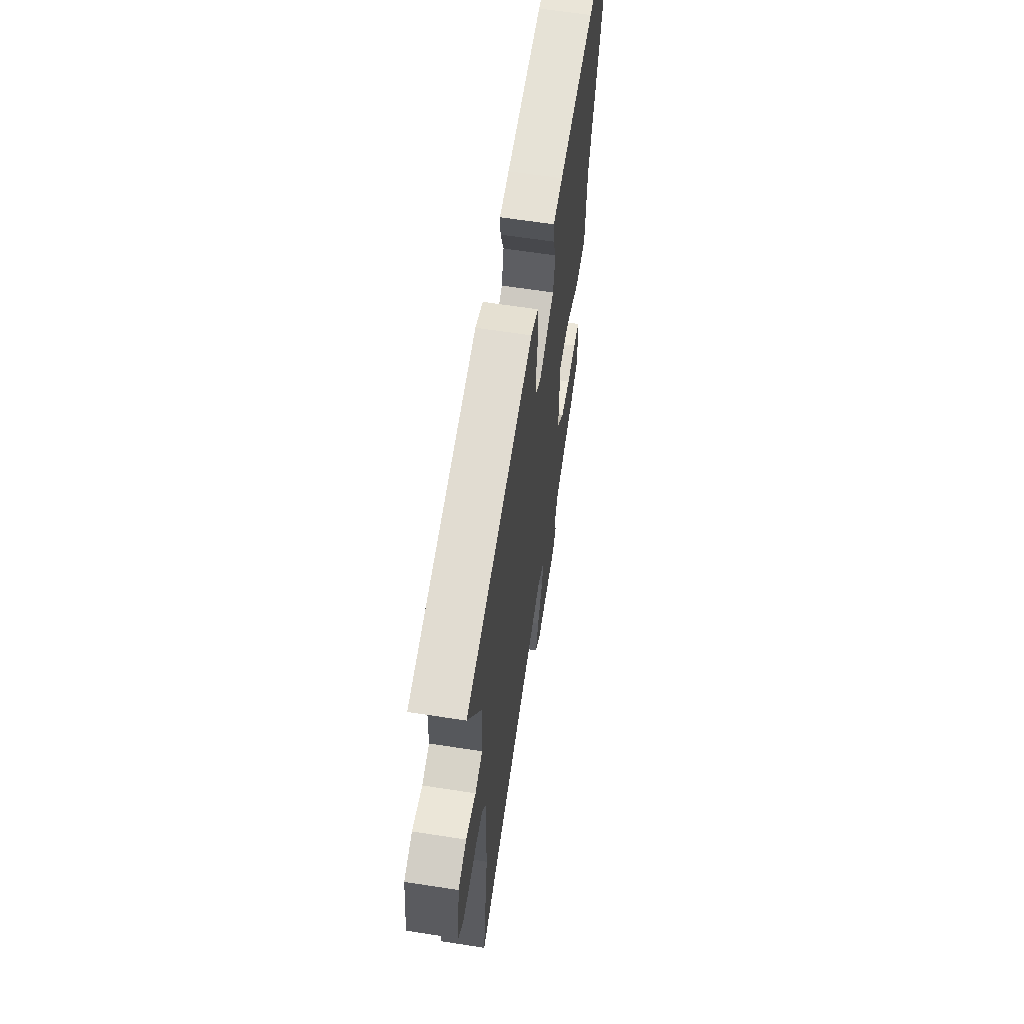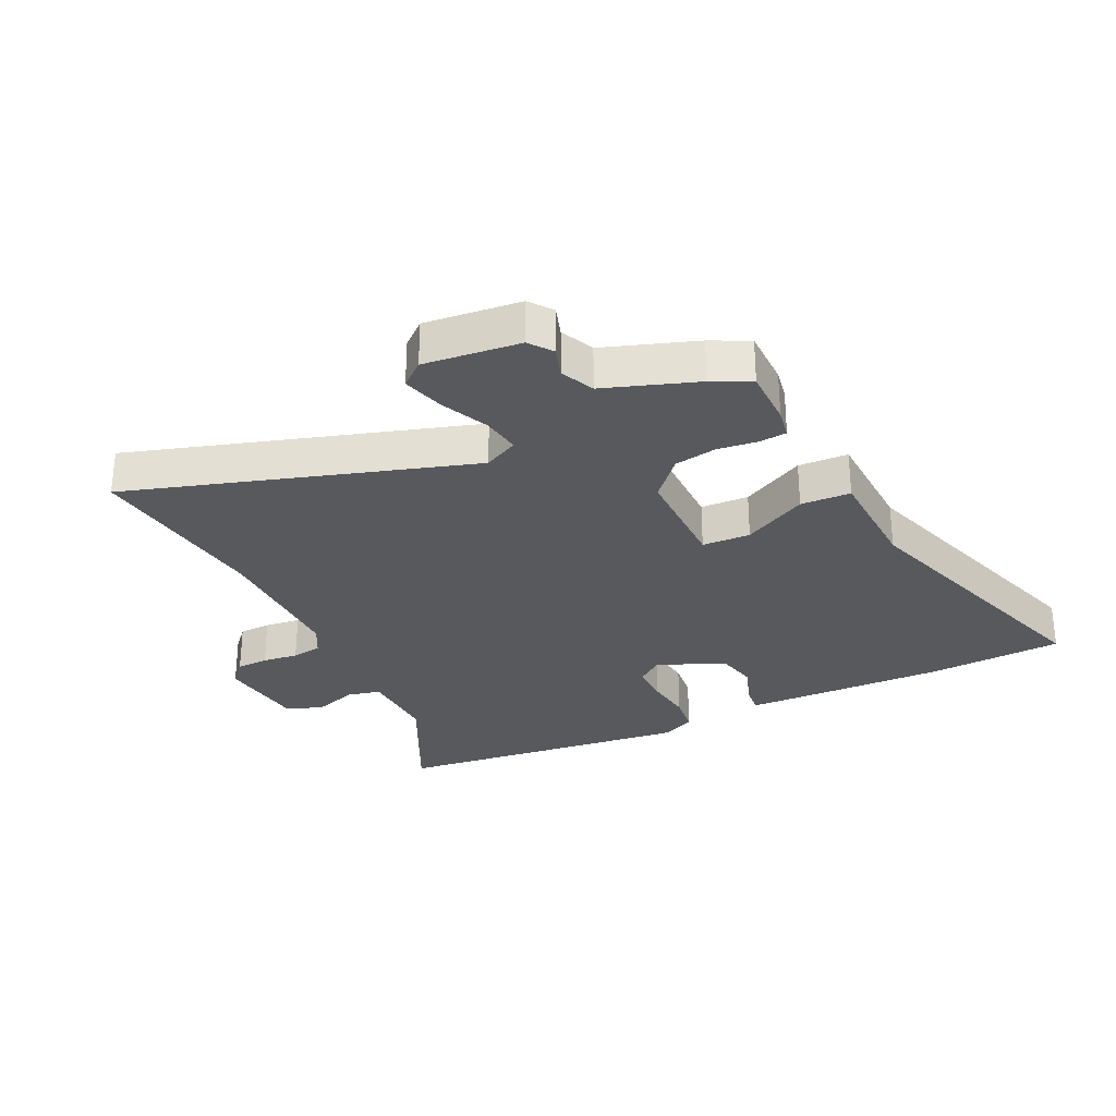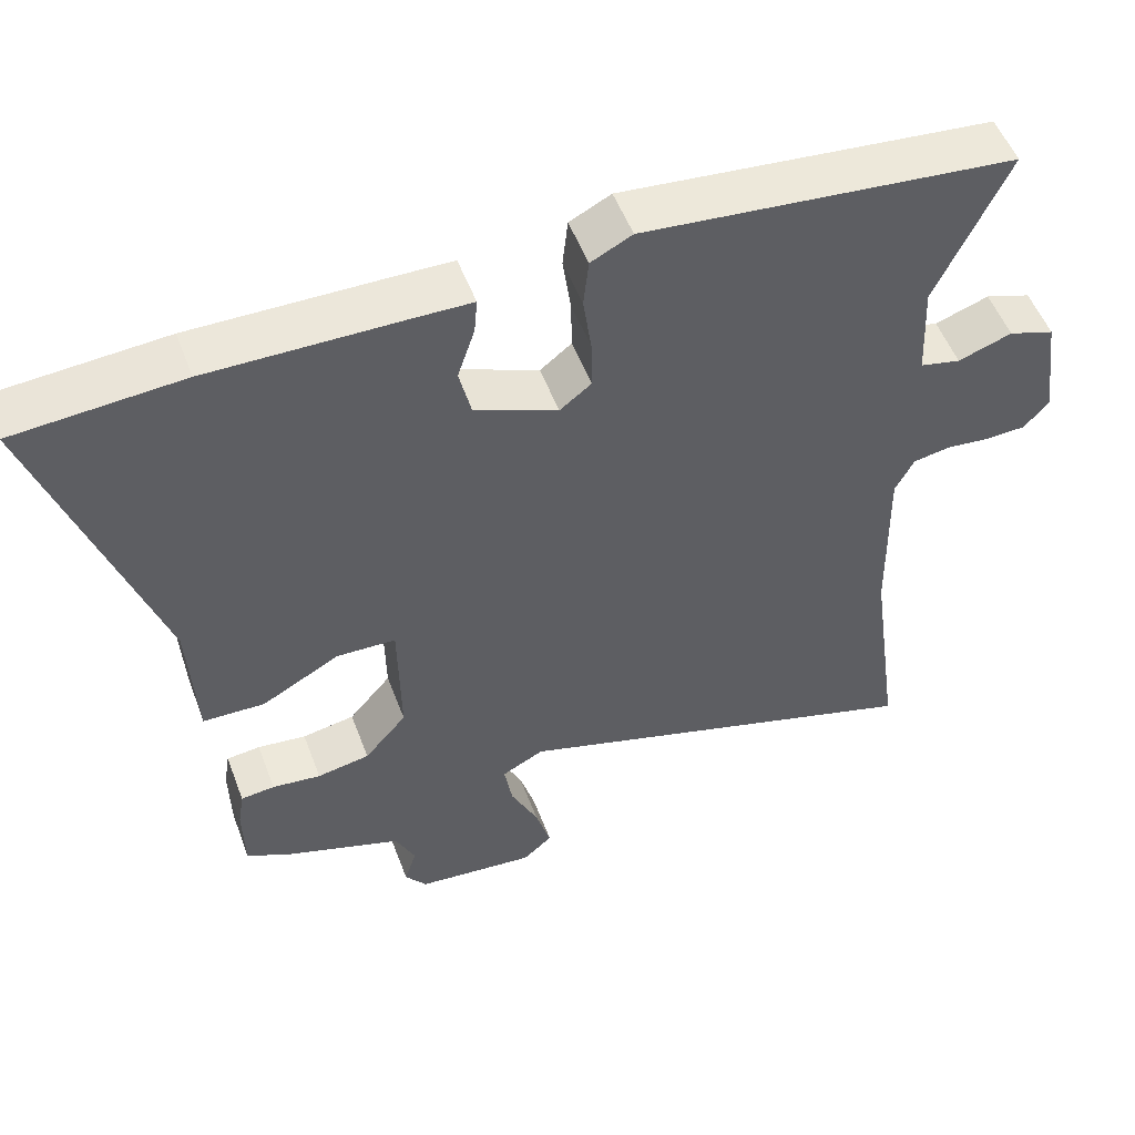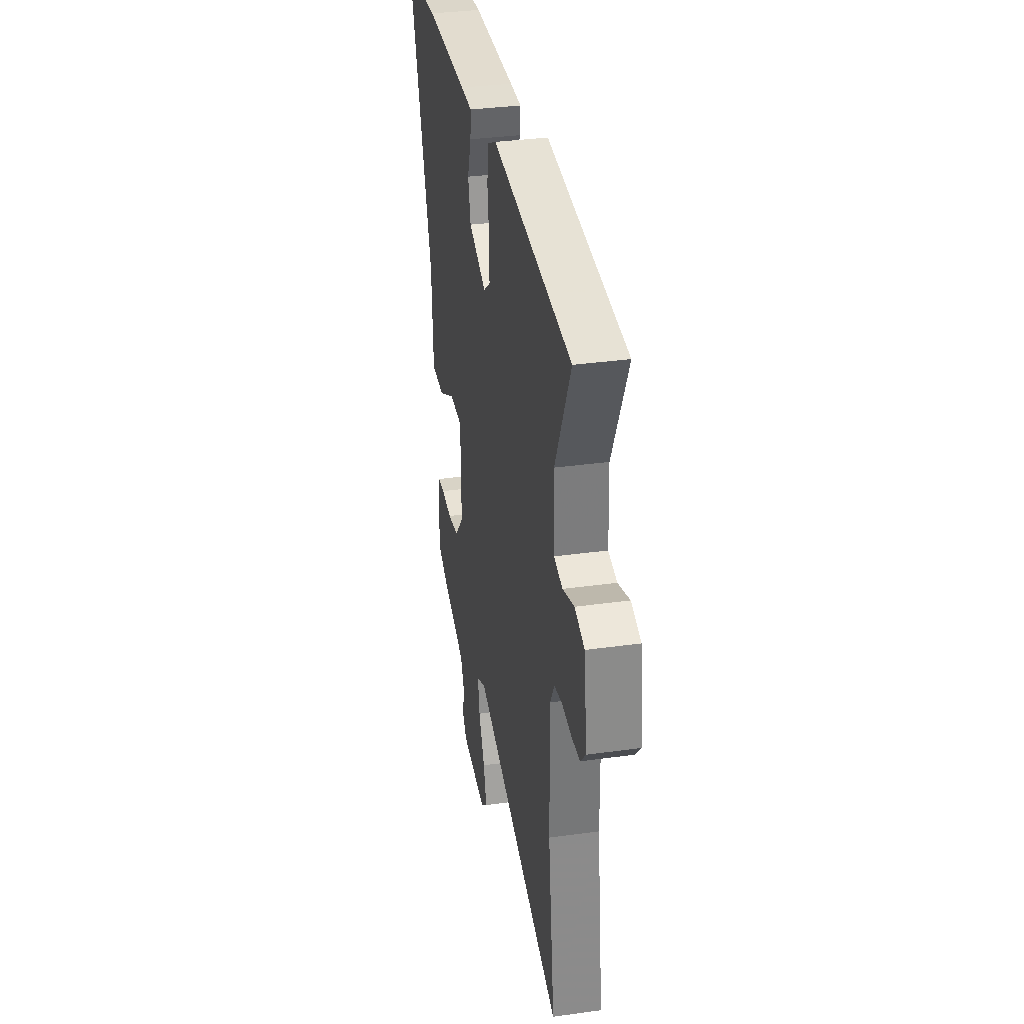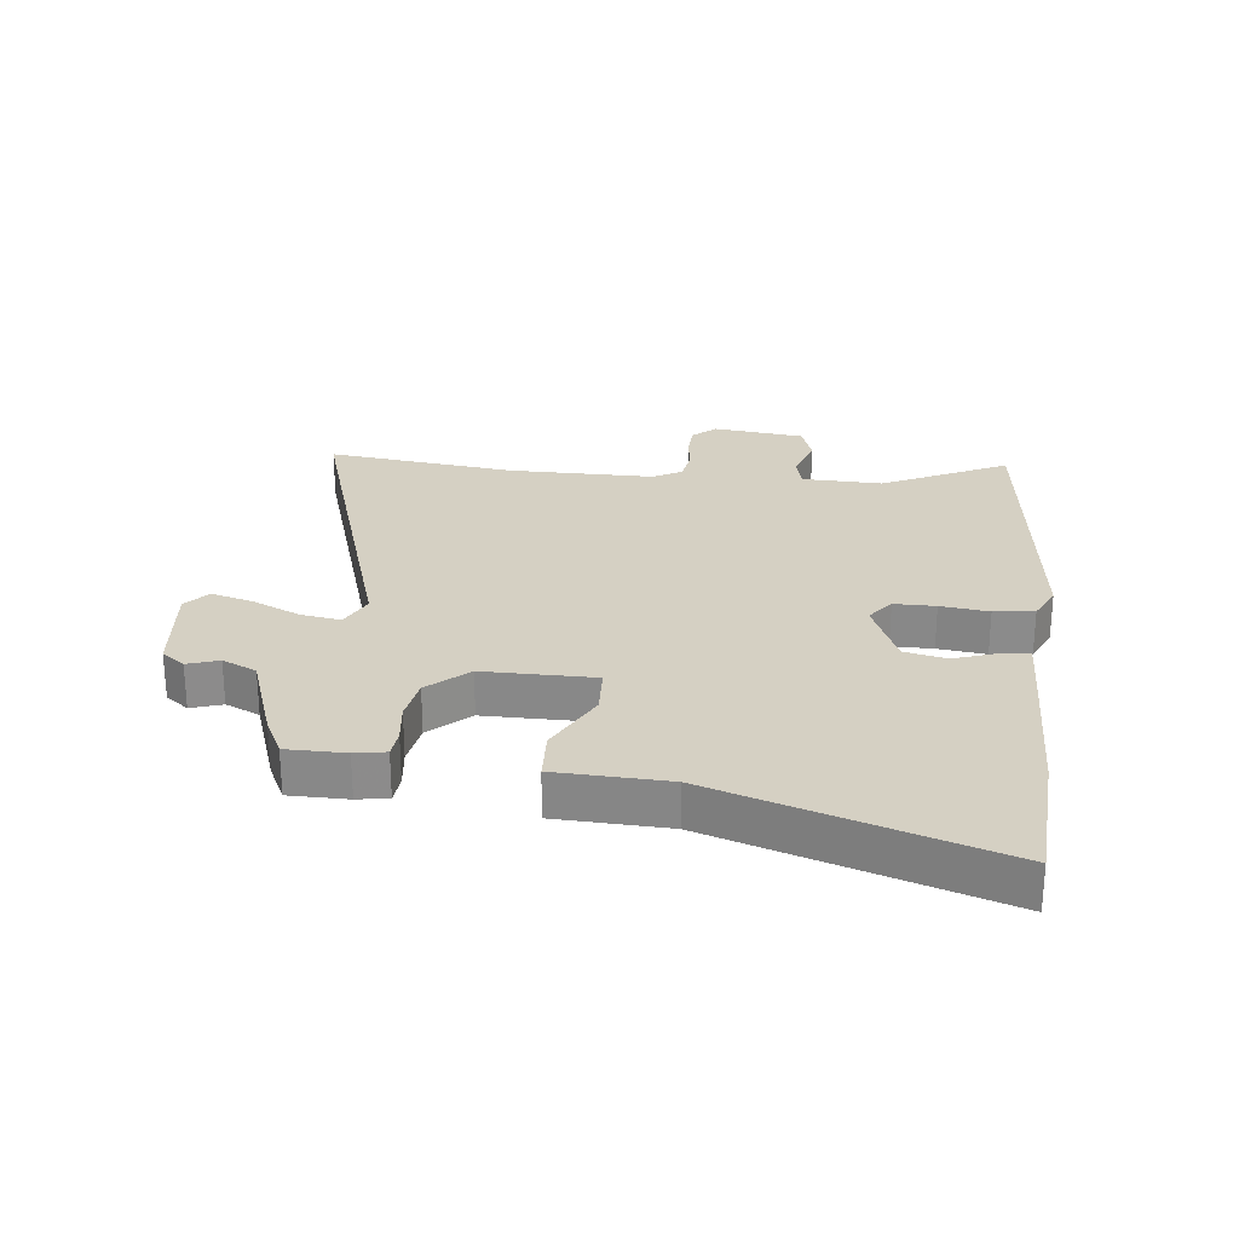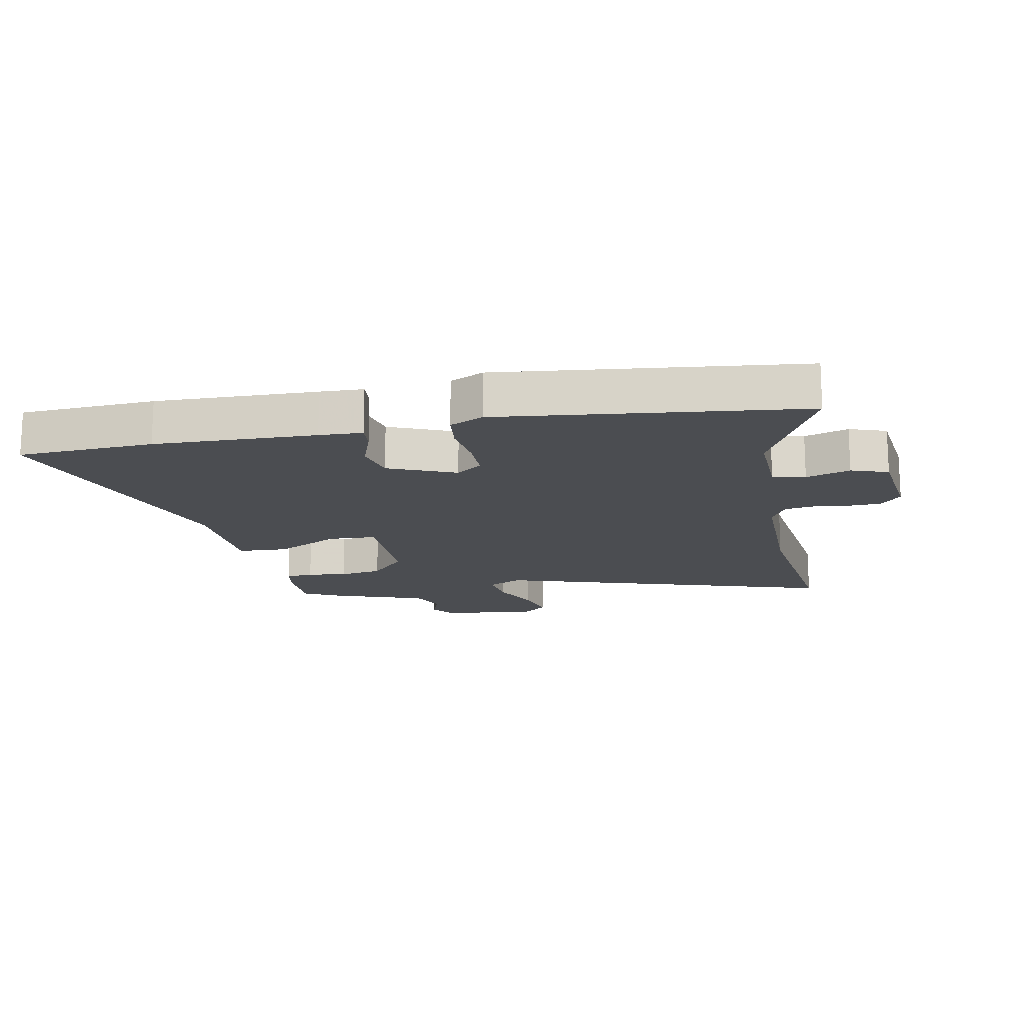
<metadata>
{"format":"obj","ext":"obj","renderer":"f3d","projection":"perspective","resolution":1024,"background":"white","views":[{"elev":63.6,"azim":98.9,"up":"+Z"},{"elev":-29.3,"azim":-155.2,"up":"+Y"},{"elev":52.3,"azim":-20.3,"up":"+Z"},{"elev":34.4,"azim":79.4,"up":"+Z"},{"elev":26.3,"azim":-84.6,"up":"+Y"},{"elev":-15.8,"azim":10.0,"up":"+Y"}]}
</metadata>
<code>
v 0.574 0.07 0.497
v 0.478 0.07 0.293
v 0.484 0.07 0.163
v 0.538 0.07 0.151
v 0.61 0.07 0.176
v 0.671 0.07 0.156
v 0.691 0.07 0.009
v 0.658 0.07 -0.029
v 0.605 0.07 -0.032
v 0.546 0.07 -0.026
v 0.496 0.07 -0.035
v 0.471 0.07 -0.083
v 0.475 0.07 -0.318
v 0.517 0.07 -0.623
v -0.044 0.07 -0.457
v -0.1 0.07 -0.486
v -0.089 0.07 -0.55
v -0.052 0.07 -0.628
v -0.032 0.07 -0.696
v -0.071 0.07 -0.73
v -0.229 0.07 -0.716
v -0.258 0.07 -0.679
v -0.242 0.07 -0.628
v -0.268 0.07 -0.573
v -0.42 0.07 -0.523
v -0.483 0.07 -0.493
v -0.485 0.07 -0.398
v -0.477 0.07 -0.348
v -0.432 0.07 -0.343
v -0.367 0.07 -0.35
v -0.297 0.07 -0.337
v -0.241 0.07 -0.272
v -0.244 0.07 -0.092
v -0.323 0.07 -0.09
v -0.427 0.07 -0.147
v -0.509 0.07 -0.145
v -0.519 0.07 0.036
v -0.672 0.07 0.487
v -0.45 0.07 0.504
v -0.185 0.07 0.503
v -0.114 0.07 0.502
v -0.118 0.07 0.455
v -0.141 0.07 0.386
v -0.125 0.07 0.318
v -0.014 0.07 0.273
v 0.028 0.07 0.306
v 0.027 0.07 0.373
v 0.016 0.07 0.451
v 0.023 0.07 0.516
v 0.078 0.07 0.544
v 0.574 0 0.497
v 0.478 0 0.293
v 0.484 0 0.163
v 0.538 0 0.151
v 0.61 0 0.176
v 0.671 0 0.156
v 0.691 0 0.009
v 0.658 0 -0.029
v 0.605 0 -0.032
v 0.546 0 -0.026
v 0.496 0 -0.035
v 0.471 0 -0.083
v 0.475 0 -0.318
v 0.517 0 -0.623
v -0.044 0 -0.457
v -0.1 0 -0.486
v -0.089 0 -0.55
v -0.052 0 -0.628
v -0.032 0 -0.696
v -0.071 0 -0.73
v -0.229 0 -0.716
v -0.258 0 -0.679
v -0.242 0 -0.628
v -0.268 0 -0.573
v -0.42 0 -0.523
v -0.483 0 -0.493
v -0.485 0 -0.398
v -0.477 0 -0.348
v -0.432 0 -0.343
v -0.367 0 -0.35
v -0.297 0 -0.337
v -0.241 0 -0.272
v -0.244 0 -0.092
v -0.323 0 -0.09
v -0.427 0 -0.147
v -0.509 0 -0.145
v -0.519 0 0.036
v -0.672 0 0.487
v -0.45 0 0.504
v -0.185 0 0.503
v -0.114 0 0.502
v -0.118 0 0.455
v -0.141 0 0.386
v -0.125 0 0.318
v -0.014 0 0.273
v 0.028 0 0.306
v 0.027 0 0.373
v 0.016 0 0.451
v 0.023 0 0.516
v 0.078 0 0.544
f 47 48 49 50
f 46 47 50 1
f 45 46 1 2
f 40 41 42 43
f 40 43 44
f 37 38 39 40
f 37 40 44
f 34 35 36 37
f 33 34 37 44
f 32 33 44 45
f 27 28 29 30
f 27 30 31
f 24 25 26 27
f 24 27 31
f 23 24 31 32
f 21 22 23
f 17 18 19 20
f 16 17 20 21
f 13 14 15
f 12 13 15
f 11 12 15 16
f 7 8 9 10
f 7 10 11
f 4 5 6 7
f 3 4 7 11
f 32 45 2 3
f 16 21 23 32
f 3 11 16 32
f 100 99 98 97
f 51 100 97 96
f 52 51 96 95
f 93 92 91 90
f 94 93 90
f 90 89 88 87
f 94 90 87
f 87 86 85 84
f 94 87 84 83
f 95 94 83 82
f 80 79 78 77
f 81 80 77
f 77 76 75 74
f 81 77 74
f 82 81 74 73
f 73 72 71
f 70 69 68 67
f 71 70 67 66
f 65 64 63
f 65 63 62
f 66 65 62 61
f 60 59 58 57
f 61 60 57
f 57 56 55 54
f 61 57 54 53
f 53 52 95 82
f 82 73 71 66
f 82 66 61 53
f 1 51 52 2
f 2 52 53 3
f 3 53 54 4
f 4 54 55 5
f 5 55 56 6
f 6 56 57 7
f 7 57 58 8
f 8 58 59 9
f 9 59 60 10
f 10 60 61 11
f 11 61 62 12
f 12 62 63 13
f 13 63 64 14
f 14 64 65 15
f 15 65 66 16
f 16 66 67 17
f 17 67 68 18
f 18 68 69 19
f 19 69 70 20
f 20 70 71 21
f 21 71 72 22
f 22 72 73 23
f 23 73 74 24
f 24 74 75 25
f 25 75 76 26
f 26 76 77 27
f 27 77 78 28
f 28 78 79 29
f 29 79 80 30
f 30 80 81 31
f 31 81 82 32
f 32 82 83 33
f 33 83 84 34
f 34 84 85 35
f 35 85 86 36
f 36 86 87 37
f 37 87 88 38
f 38 88 89 39
f 39 89 90 40
f 40 90 91 41
f 41 91 92 42
f 42 92 93 43
f 43 93 94 44
f 44 94 95 45
f 45 95 96 46
f 46 96 97 47
f 47 97 98 48
f 48 98 99 49
f 49 99 100 50
f 50 100 51 1

</code>
